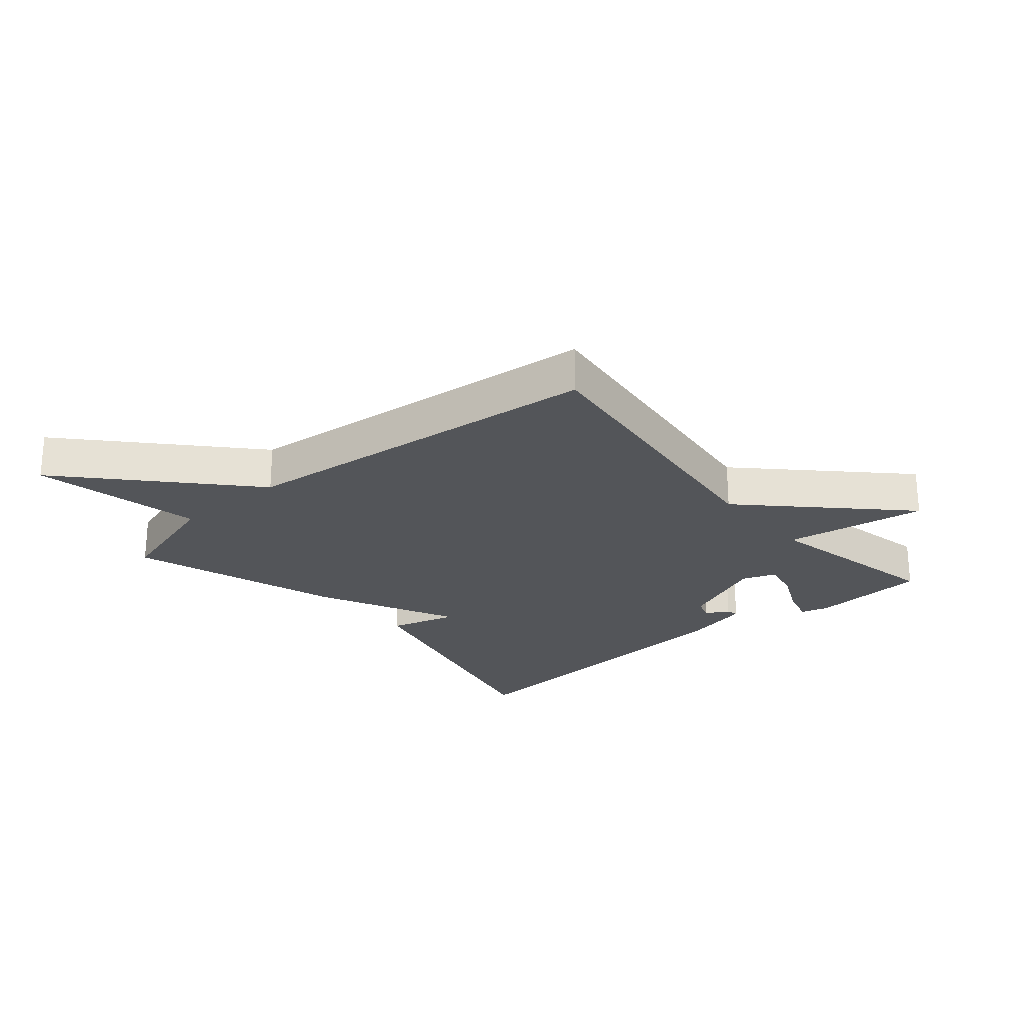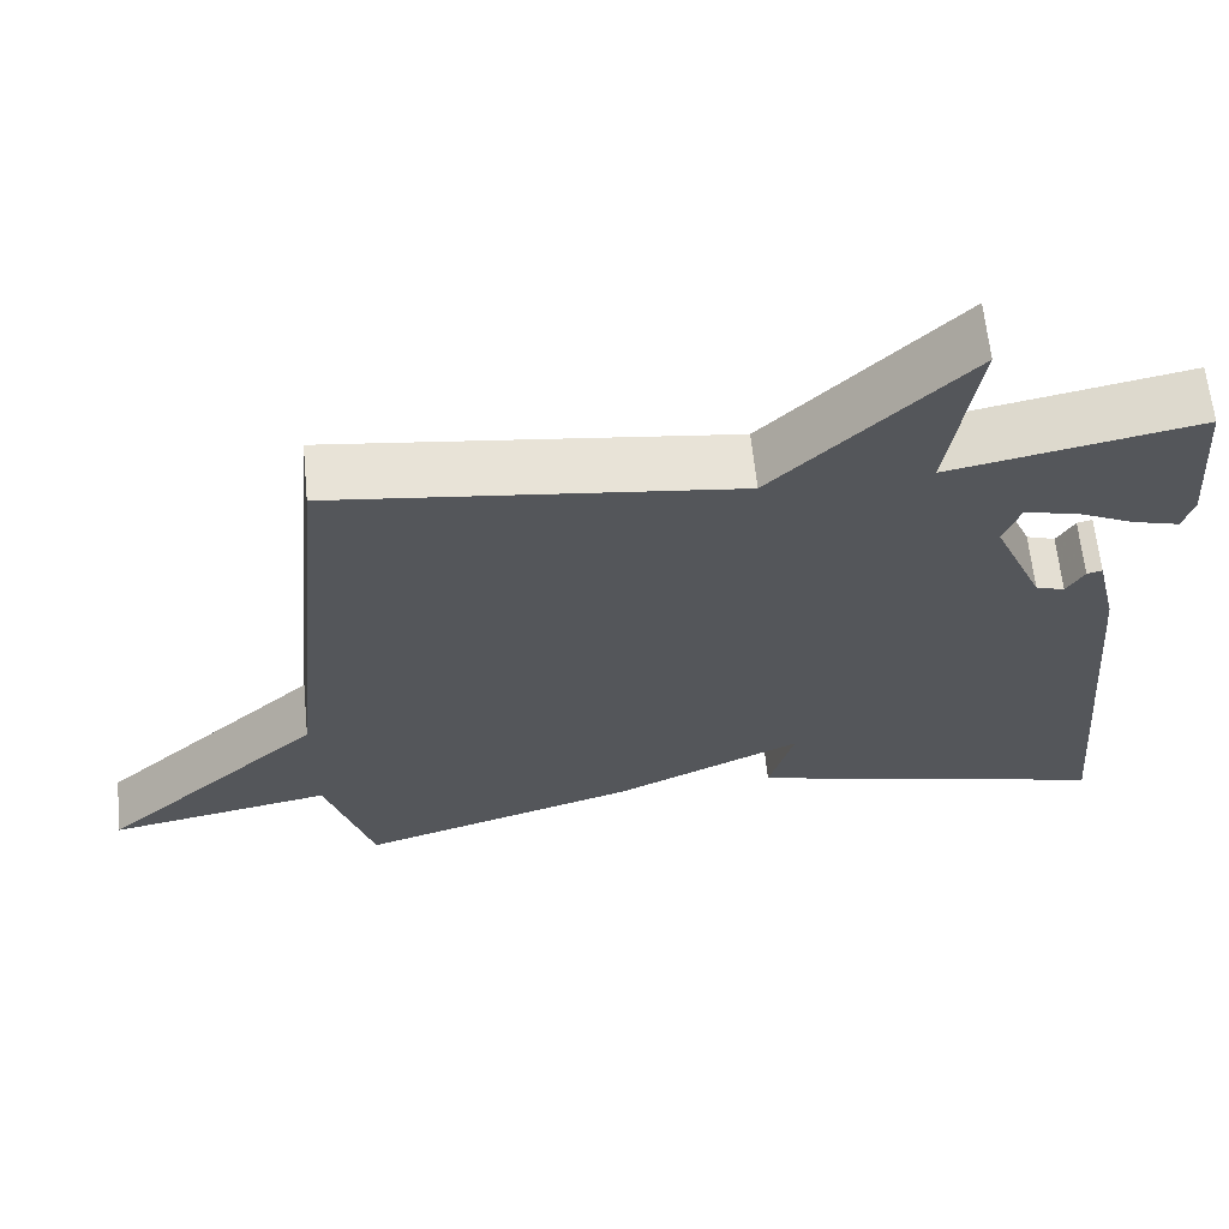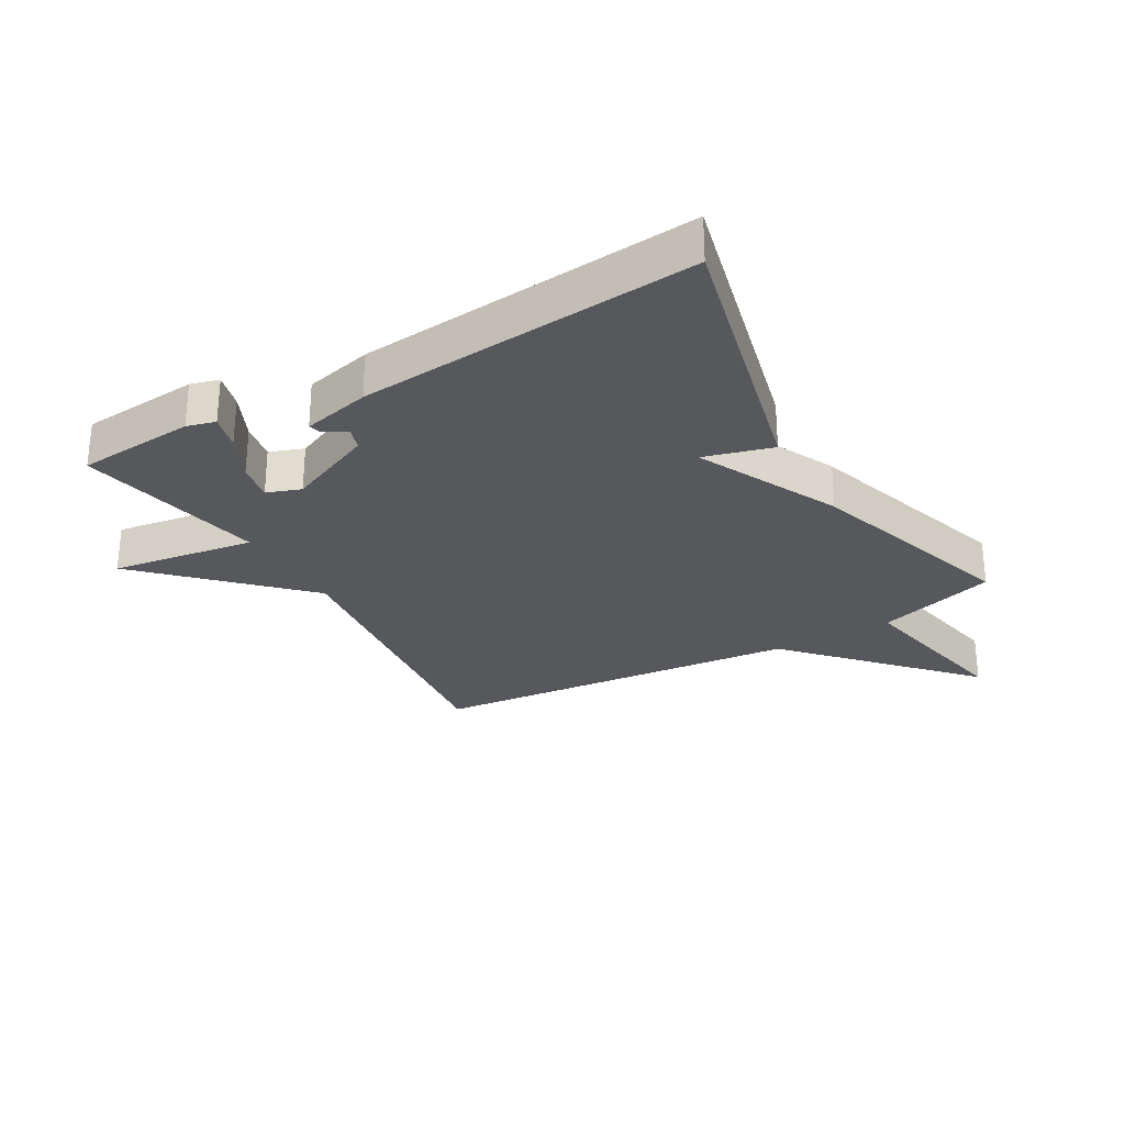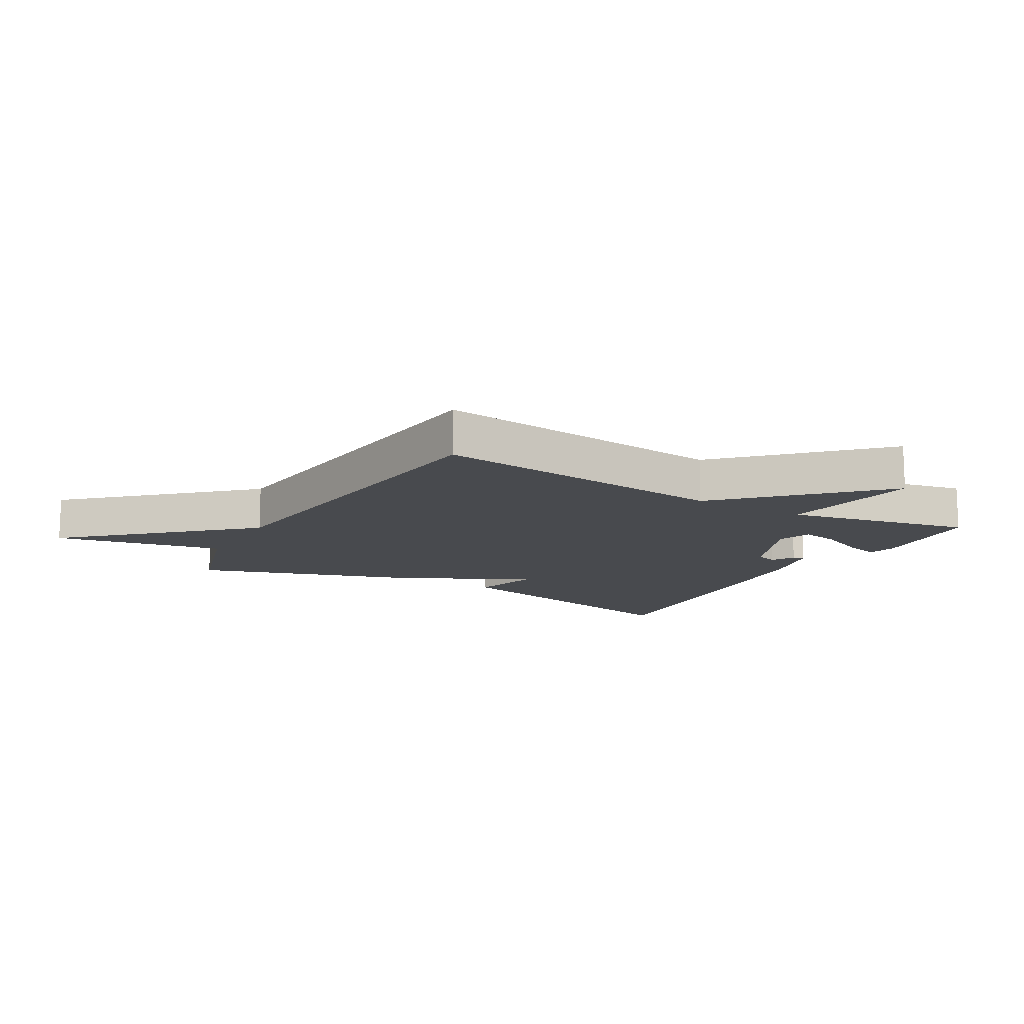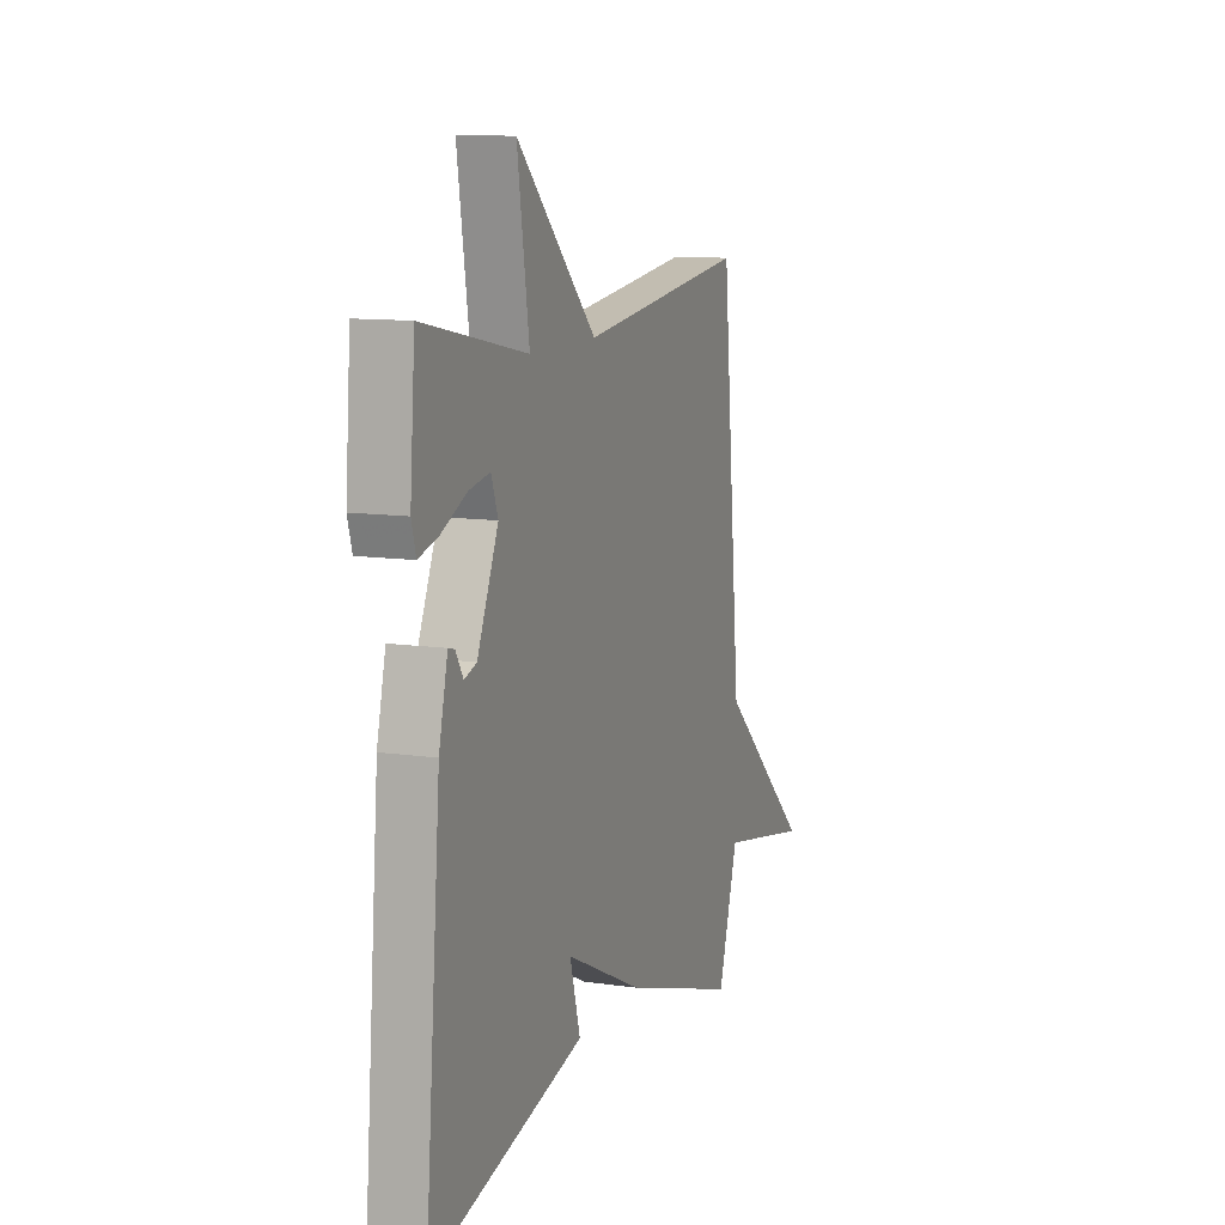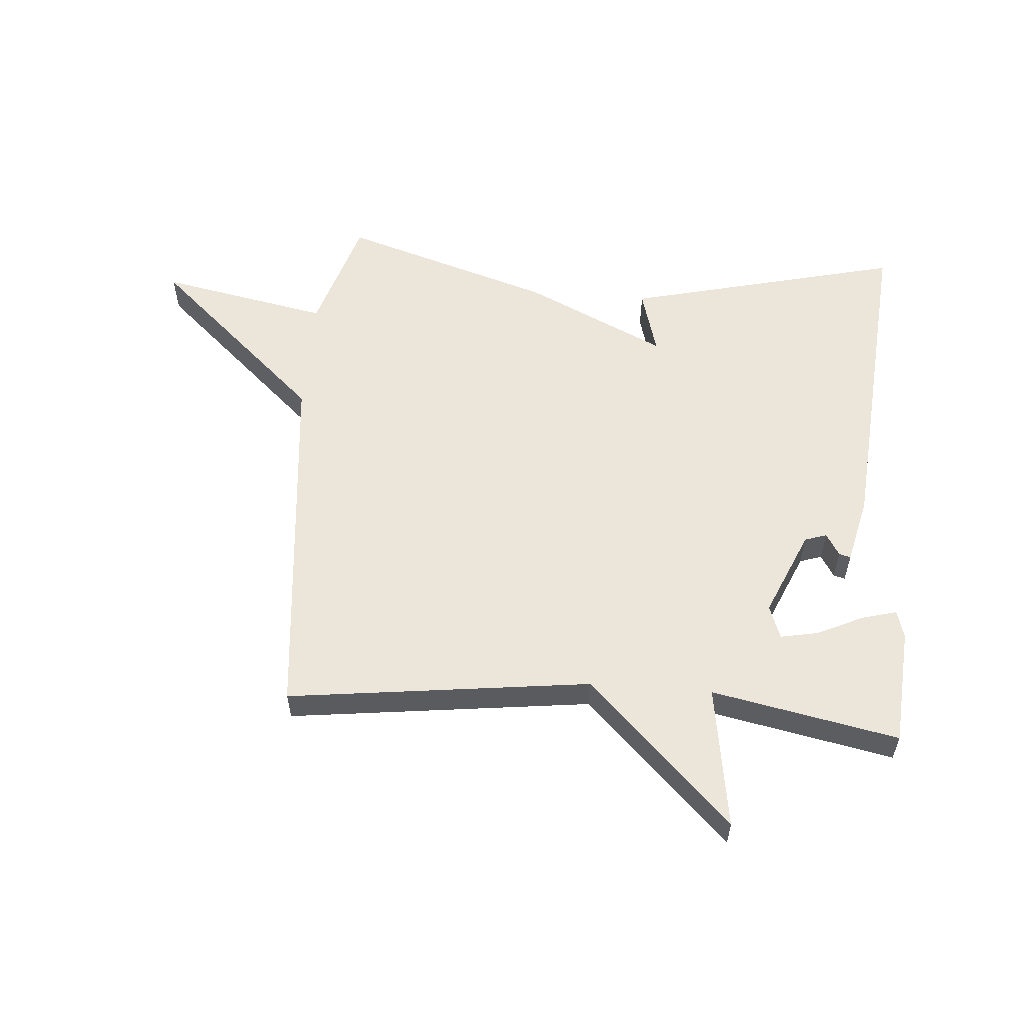
<metadata>
{"format":"obj","ext":"obj","renderer":"f3d","projection":"perspective","resolution":1024,"background":"white","views":[{"elev":-24.4,"azim":-49.6,"up":"+Y"},{"elev":63.5,"azim":-5.7,"up":"+Z"},{"elev":-27.9,"azim":120.0,"up":"+Y"},{"elev":-13.2,"azim":-29.7,"up":"+Y"},{"elev":10.9,"azim":110.1,"up":"+Z"},{"elev":56.4,"azim":4.4,"up":"+Y"}]}
</metadata>
<code>
v -0.5 0.07 -0.5
v -0.559 0.07 -0.307
v -0.838 0.07 -0.362
v -0.559 0.07 -0.107
v -0.5 0.07 0.5
v -0.005 0.07 0.439
v 0.23 0.07 0.673
v 0.195 0.07 0.439
v 0.5 0.07 0.5
v 0.515 0.07 0.308
v 0.502 0.07 0.262
v 0.444 0.07 0.278
v 0.37 0.07 0.313
v 0.308 0.07 0.325
v 0.288 0.07 0.27
v 0.35 0.07 0.128
v 0.386 0.07 0.116
v 0.408 0.07 0.153
v 0.427 0.07 0.158
v 0.453 0.07 0.048
v 0.5 0.07 -0.5
v 0.047 0.07 -0.389
v 0.078 0.07 -0.278
v -0.153 0.07 -0.389
v -0.5 0 -0.5
v -0.559 0 -0.307
v -0.838 0 -0.362
v -0.559 0 -0.107
v -0.5 0 0.5
v -0.005 0 0.439
v 0.23 0 0.673
v 0.195 0 0.439
v 0.5 0 0.5
v 0.515 0 0.308
v 0.502 0 0.262
v 0.444 0 0.278
v 0.37 0 0.313
v 0.308 0 0.325
v 0.288 0 0.27
v 0.35 0 0.128
v 0.386 0 0.116
v 0.408 0 0.153
v 0.427 0 0.158
v 0.453 0 0.048
v 0.5 0 -0.5
v 0.047 0 -0.389
v 0.078 0 -0.278
v -0.153 0 -0.389
f 23 24 1 2
f 21 22 23
f 20 21 23
f 19 20 23
f 17 18 19
f 17 19 23
f 16 17 23 2
f 11 12 13
f 10 11 13
f 9 10 13
f 8 9 13
f 8 13 14
f 6 7 8
f 6 8 14 15
f 15 16 2
f 6 15 2
f 5 6 2
f 4 5 2
f 2 3 4
f 26 25 48 47
f 47 46 45
f 47 45 44
f 47 44 43
f 43 42 41
f 47 43 41
f 26 47 41 40
f 37 36 35
f 37 35 34
f 37 34 33
f 37 33 32
f 38 37 32
f 32 31 30
f 39 38 32 30
f 26 40 39
f 26 39 30
f 26 30 29
f 26 29 28
f 28 27 26
f 1 25 26 2
f 2 26 27 3
f 3 27 28 4
f 4 28 29 5
f 5 29 30 6
f 6 30 31 7
f 7 31 32 8
f 8 32 33 9
f 9 33 34 10
f 10 34 35 11
f 11 35 36 12
f 12 36 37 13
f 13 37 38 14
f 14 38 39 15
f 15 39 40 16
f 16 40 41 17
f 17 41 42 18
f 18 42 43 19
f 19 43 44 20
f 20 44 45 21
f 21 45 46 22
f 22 46 47 23
f 23 47 48 24
f 24 48 25 1

</code>
